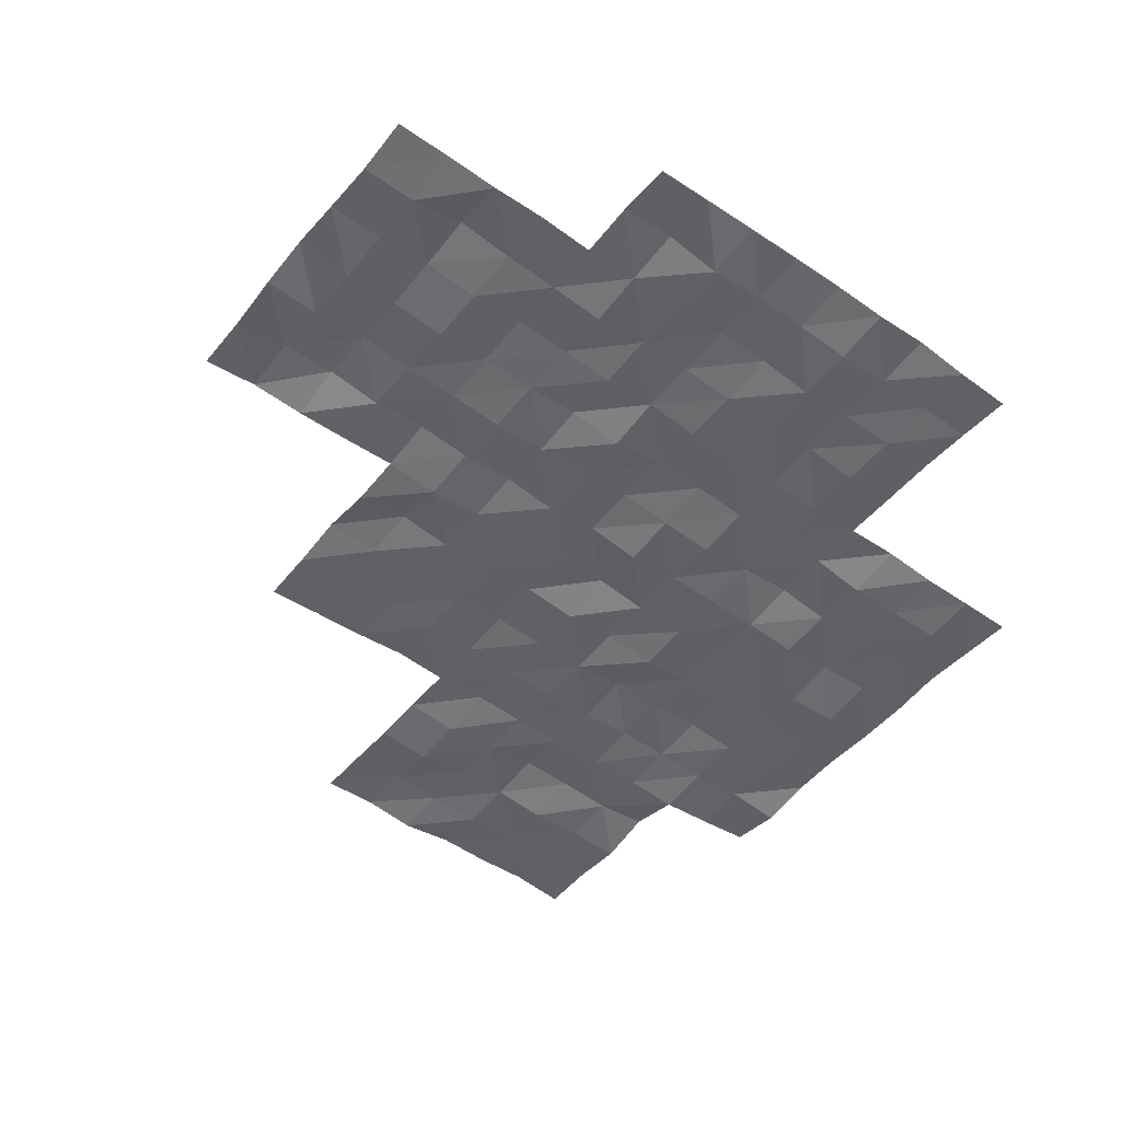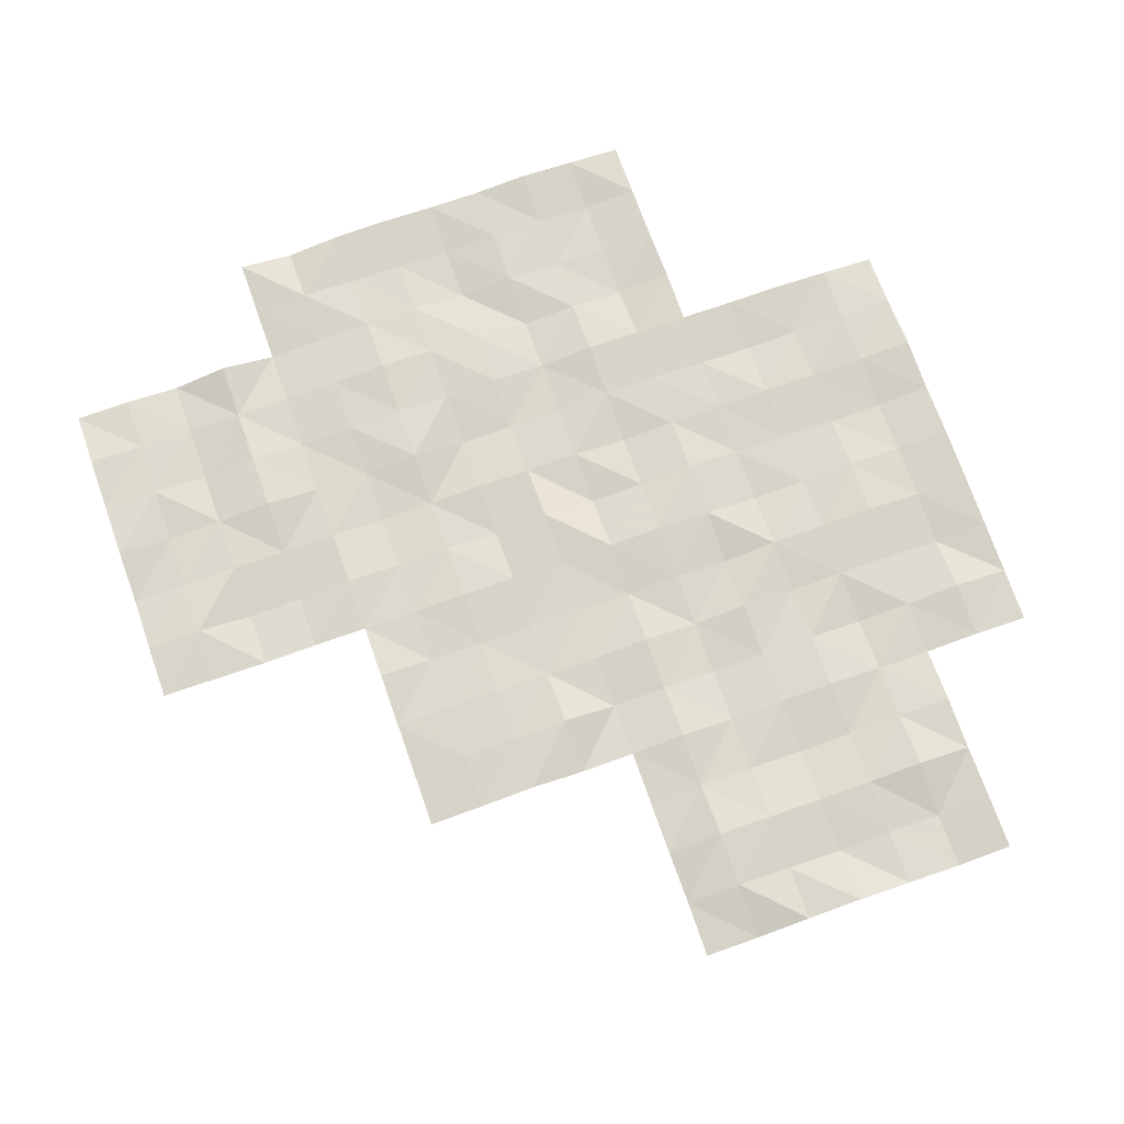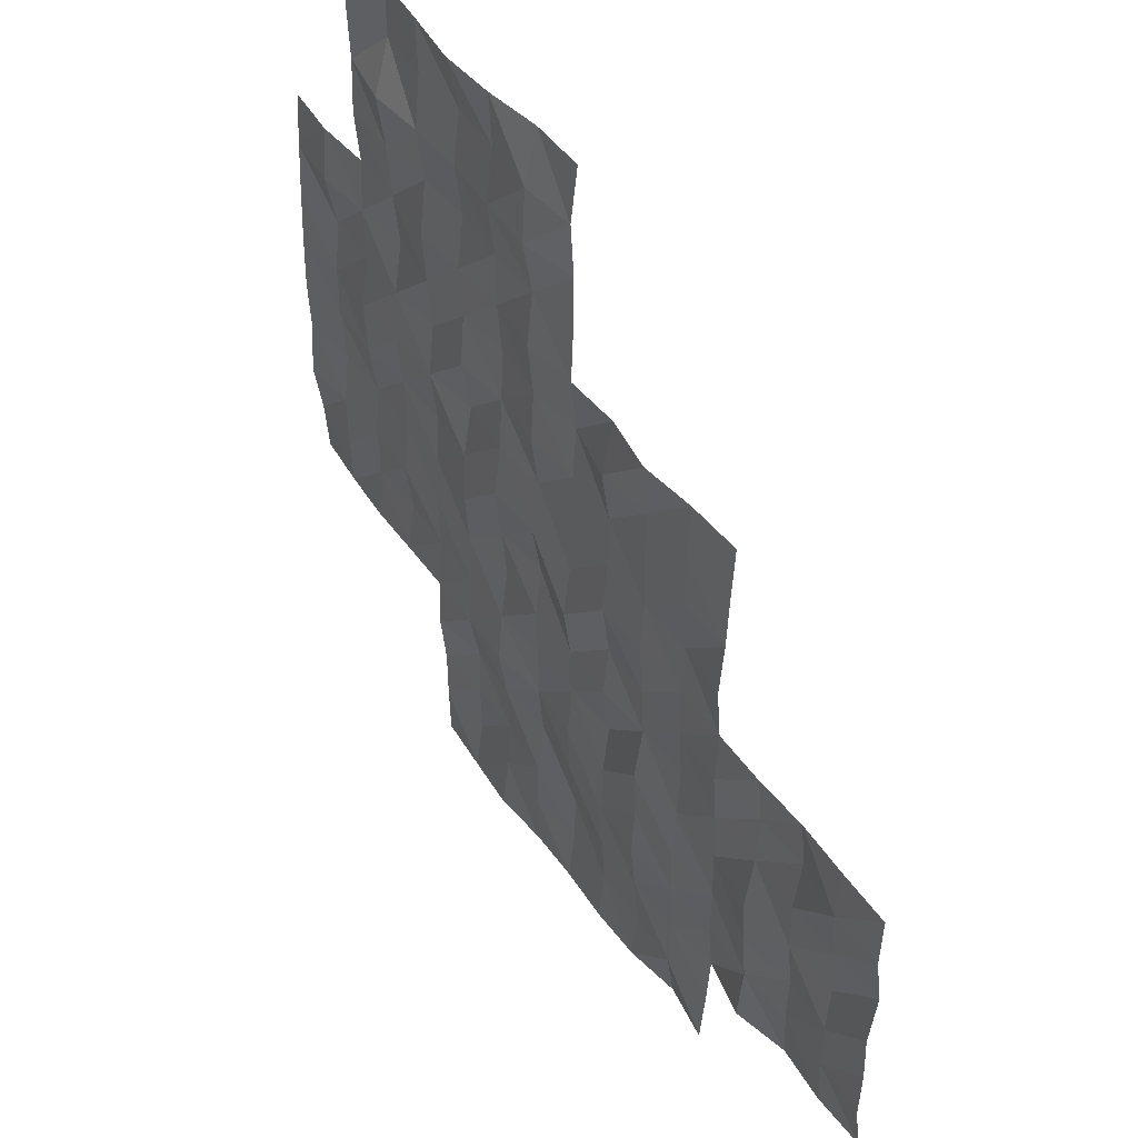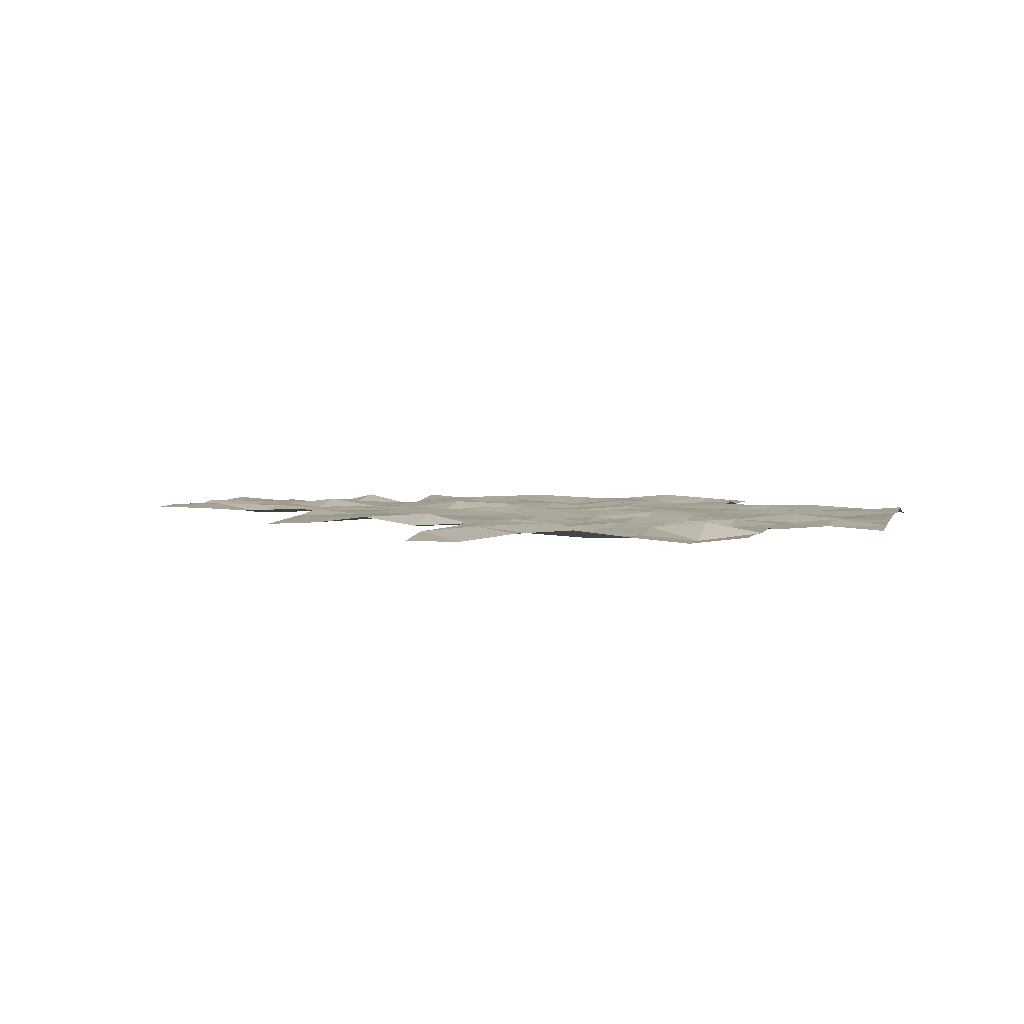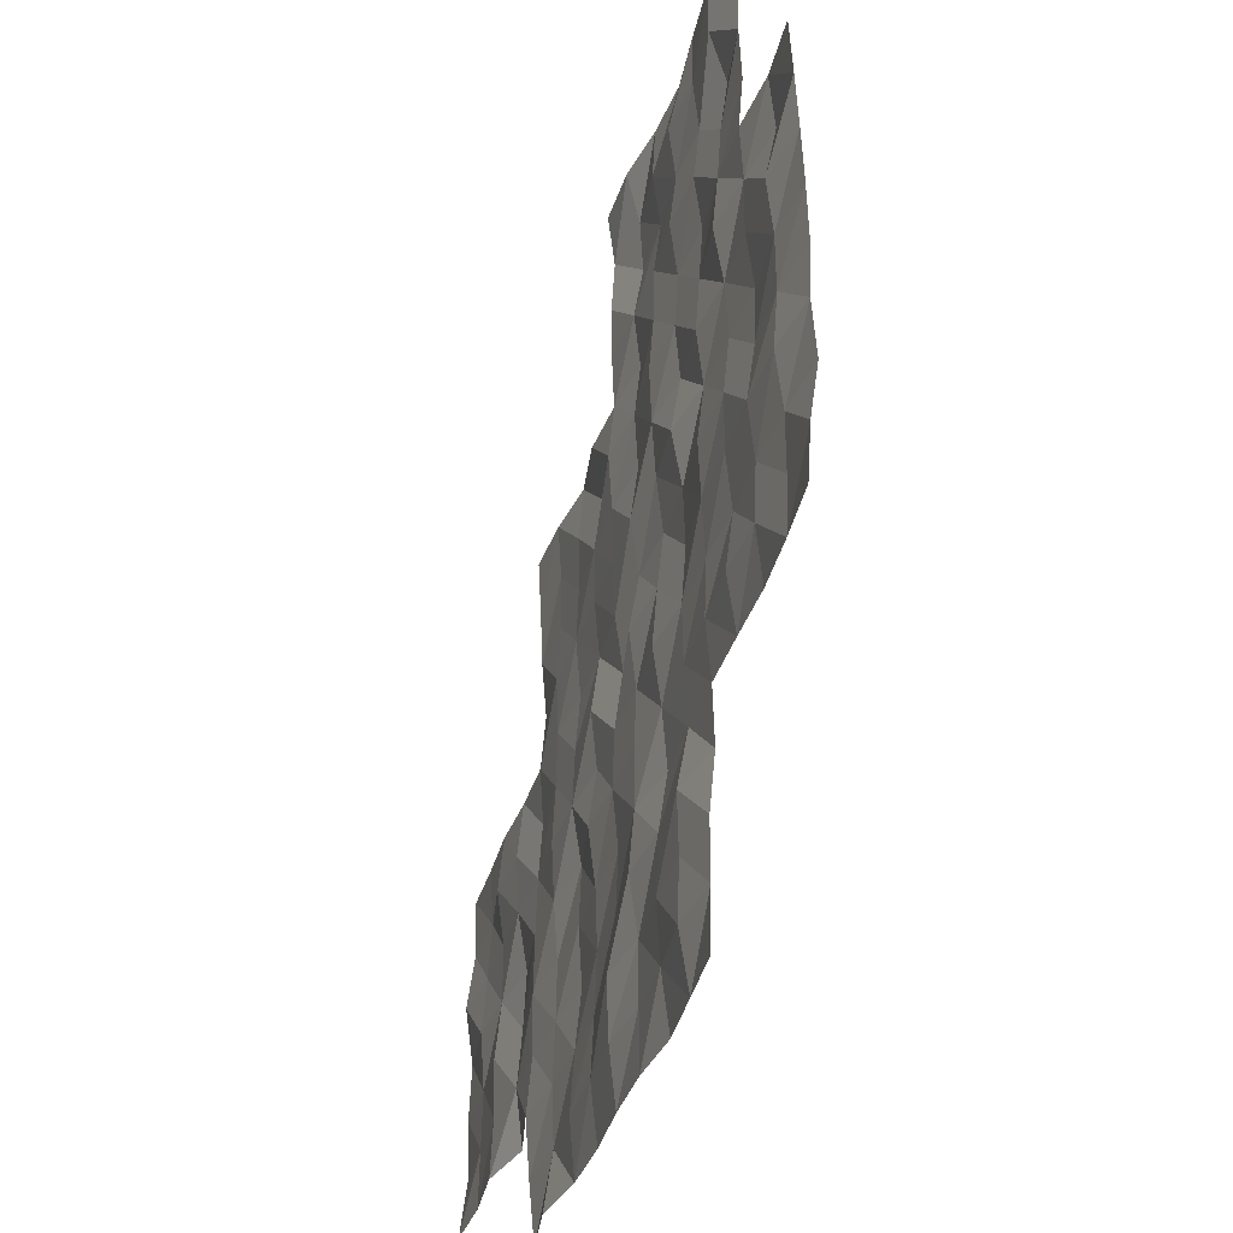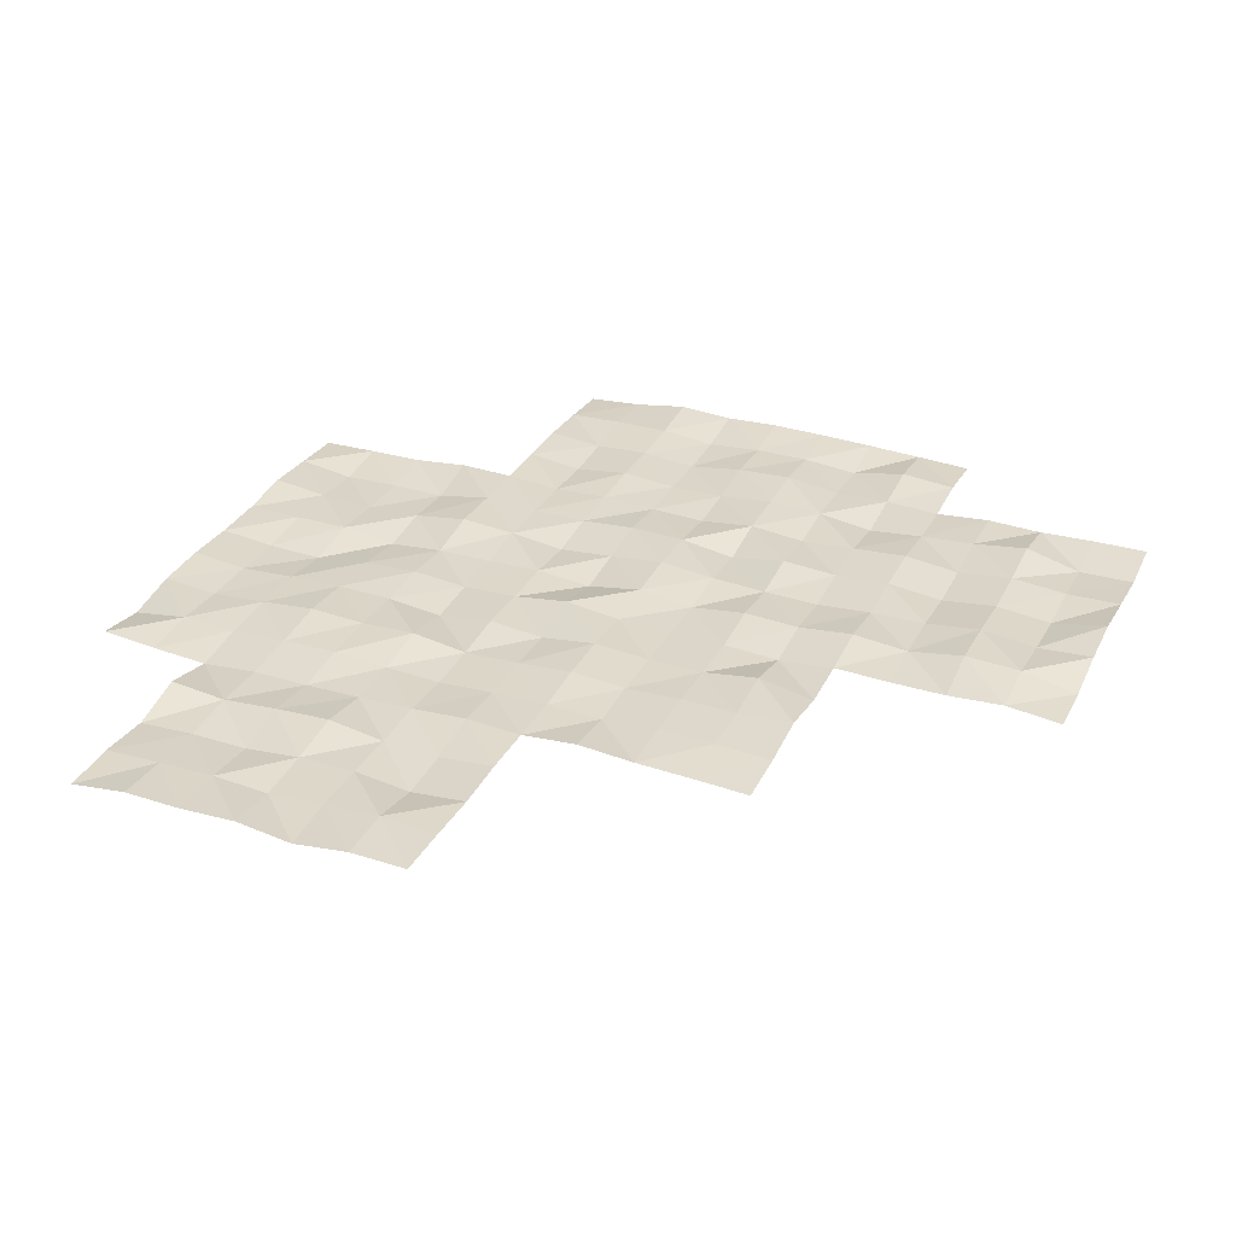
<metadata>
{"format":"obj","ext":"obj","renderer":"f3d","projection":"perspective","resolution":1024,"background":"white","views":[{"elev":-48.6,"azim":52.4,"up":"+Y"},{"elev":72.7,"azim":-19.5,"up":"+Y"},{"elev":47.7,"azim":-123.7,"up":"+Z"},{"elev":2.7,"azim":13.5,"up":"+Y"},{"elev":-37.7,"azim":73.1,"up":"+Z"},{"elev":31.2,"azim":-66.7,"up":"+Y"}]}
</metadata>
<code>
g Lake_ripples_Mesh
v 25.05 -0.2038 -45.05
v 35 -0.199 -57.5
v 42.5 -0.09767 -55
v 42.5 -0.2405 -50
v 32.5 -0.3112 -60
v 45 -0.2821 -52.5
v 45 -0.1271 -47.5
v 40 -0.3616 -62.5
v 40 -0.2241 -57.5
v 40 -0.2741 -52.5
v 40 -0.2919 -47.5
v 40 -0.3649 -45
v 45 -0.2193 -45
v 35 -0.1957 -52.5
v 30 -0.2728 -62.5
v 30 -0.2798 -57.5
v 47.5 -0.1849 -45
v 32.5 -0.2257 -55
v 37.5 -0.1566 -65
v 37.5 -0.1221 -60
v 37.5 -0.1263 -55
v 37.5 -0.1057 -50
v 35 -0.3456 -62.5
v 30 -0.148 -55
v 30 -0.159 -60
v 50 -0.06739 -57.5
v 35 -0.3082 -50
v 35 -0.1927 -55
v 35 -0.2592 -60
v 35 -0.1444 -65
v 50 -0.1653 -52.5
v 40 -0.2344 -50
v 40 -0.2154 -55
v 40 -0.1553 -60
v 40 -0.1923 -65
v 45 -0.1166 -50
v 45 -0.2961 -55
v 45 -0.142 -60
v 45 -0.2612 -65
v 45 -0.2288 -62.5
v 50 -0.2832 -50
v 50 -0.09779 -55
v 50 -0.3286 -60
v 42.5 -0.1671 -45
v 45 -0.1962 -57.5
v 42.5 -0.0721 -60
v 42.5 -0.08253 -65
v 47.5 -0.2819 -50
v 47.5 -0.1436 -55
v 47.5 -0.1414 -60
v 47.5 -0.202 -57.5
v 47.5 -0.2424 -52.5
v 47.5 -0.2277 -47.5
v 42.5 -0.2985 -62.5
v 42.5 -0.3208 -57.5
v 42.5 -0.2915 -52.5
v 42.5 -0.07667 -47.5
v 37.5 -0.1714 -62.5
v 37.5 -0.2641 -57.5
v 37.5 -0.177 -52.5
v 32.5 -0.3438 -62.5
v 32.5 -0.1844 -57.5
v 33.75 -0.09837 -60
v 40 -0.2024 -61.25
v 43.75 -0.2011 -57.5
v 41.25 -0.2141 -57.5
v 42.5 -0.2224 -56.25
v 47.5 -0.2541 -58.75
v 43.75 -0.1743 -50
v 38.75 -0.1881 -60
v 38.75 -0.3025 -50
v 50 -0.1452 -56.25
v 50 -0.2198 -51.25
v 45 -0.1108 -61.25
v 43.75 -0.08178 -45
v 40 -0.05953 -56.25
v 40 -0.3459 -51.25
v 35 -0.2415 -61.25
v 35 -0.2442 -51.25
v 48.75 -0.217 -60
v 42.5 -0.165 -58.75
v 43.75 -0.3148 -62.5
v 41.25 -0.1993 -62.5
v 42.5 -0.2469 -61.25
v 42.5 -0.2336 -63.75
v 45 -0.1981 -51.25
v 30 -0.1105 -58.75
v 48.75 -0.203 -55
v 46.25 -0.009637 -47.5
v 45 -0.2492 -56.25
v 35 -0.09498 -53.75
v 35 -0.2377 -58.75
v 35 -0.2601 -63.75
v 48.75 -0.1904 -50
v 47.5 -0.1885 -46.25
v 40 -0.2799 -48.75
v 40 -0.2714 -53.75
v 40 -0.2633 -58.75
v 40 -0.3222 -63.75
v 43.75 -0.1709 -65
v 47.5 -0.1842 -48.75
v 45 -0.2606 -48.75
v 45 -0.1613 -53.75
v 45 -0.2345 -58.75
v 45 -0.2357 -63.75
v 43.75 -0.1211 -60
v 48.75 -0.3195 -52.5
v 50 -0.1228 -53.75
v 50 -0.2458 -58.75
v 46.25 -0.3301 -45
v 43.75 -0.1506 -55
v 33.75 -0.1763 -55
v 38.75 -0.1317 -55
v 38.75 -0.1304 -65
v 46.25 -0.1847 -52.5
v 45 -0.2412 -46.25
v 31.25 -0.1735 -55
v 31.25 -0.1838 -60
v 47.5 -0.2264 -51.25
v 36.25 -0.2538 -50
v 36.25 -0.2049 -55
v 36.25 -0.1513 -60
v 36.25 -0.3502 -65
v 47.5 -0.09362 -53.75
v 41.25 -0.09959 -50
v 41.25 -0.1476 -55
v 41.25 -0.259 -60
v 41.25 -0.1913 -65
v 48.75 -0.1658 -57.5
v 46.25 -0.2505 -50
v 46.25 -0.2505 -55
v 46.25 -0.1466 -60
v 41.25 -0.3609 -45
v 46.25 -0.1535 -57.5
v 40 -0.2201 -46.25
v 35 -0.1219 -56.25
v 30 -0.1231 -61.25
v 30 -0.1173 -56.25
v 47.5 -0.3108 -56.25
v 42.5 -0.2222 -53.75
v 42.5 -0.3316 -51.25
v 41.25 -0.1563 -52.5
v 43.75 -0.154 -52.5
v 42.5 -0.2203 -48.75
v 42.5 -0.2302 -46.25
v 41.25 -0.03175 -47.5
v 43.75 -0.1759 -47.5
v 37.5 -0.2539 -63.75
v 37.5 -0.05525 -61.25
v 36.25 -0.217 -62.5
v 38.75 -0.1969 -62.5
v 37.5 -0.07776 -58.75
v 37.5 -0.2166 -56.25
v 36.25 -0.2899 -57.5
v 38.75 -0.1689 -57.5
v 37.5 -0.2198 -53.75
v 37.5 -0.1933 -51.25
v 36.25 -0.1775 -52.5
v 38.75 -0.2422 -52.5
v 32.5 -0.2859 -61.25
v 31.25 -0.2364 -62.5
v 33.75 -0.05989 -62.5
v 32.5 -0.1879 -58.75
v 32.5 -0.3406 -56.25
v 31.25 -0.178 -57.5
v 33.75 -0.2378 -57.5
v 33.75 -0.2944 -56.25
v 31.25 -0.09702 -56.25
v 31.25 -0.2649 -58.75
v 33.75 -0.1969 -61.25
v 31.25 -0.2083 -61.25
v 38.75 -0.06851 -51.25
v 36.25 -0.1831 -51.25
v 36.25 -0.2433 -53.75
v 38.75 -0.288 -56.25
v 36.25 -0.2282 -56.25
v 36.25 -0.2345 -58.75
v 41.25 -0.2552 -58.75
v 46.25 -0.2629 -56.25
v 48.75 -0.2962 -56.25
v 46.25 -0.1337 -53.75
v 46.25 -0.3658 -51.25
v 41.25 -0.343 -56.25
v 46.25 -0.3038 -58.75
v 48.75 -0.171 -58.75
v 48.75 -0.2045 -53.75
v 43.75 -0.1134 -56.25
v 43.75 -0.3534 -63.75
v 43.75 -0.1882 -58.75
v 43.75 -0.349 -53.75
v 43.75 -0.3154 -48.75
v 41.25 -0.3073 -53.75
v 38.75 -0.2598 -63.75
v 38.75 -0.3284 -58.75
v 38.75 -0.2318 -53.75
v 46.25 -0.167 -48.75
v 41.25 -0.2196 -51.25
v 33.75 -0.04029 -58.75
v 48.75 -0.0872 -51.25
v 46.25 -0.3441 -46.25
v 43.75 -0.2449 -51.25
v 43.75 -0.3382 -61.25
v 41.25 -0.3641 -61.25
v 41.25 -0.199 -63.75
v 36.25 -0.1754 -63.75
v 43.75 -0.3116 -46.25
v 41.25 -0.09303 -46.25
v 41.25 -0.2223 -48.75
v 36.25 -0.1695 -61.25
v 38.75 -0.152 -61.25
f 64 151 210
f 209 58 150
f 208 4 125
f 207 57 146
f 116 147 206
f 205 19 123
f 85 128 204
f 84 83 203
f 202 40 82
f 201 6 143
f 200 53 89
f 73 107 199
f 92 63 198
f 197 56 142
f 101 130 196
f 195 33 113
f 98 70 194
f 193 35 114
f 140 126 192
f 102 69 191
f 103 111 190
f 189 38 106
f 105 100 188
f 90 65 187
f 108 88 186
f 109 80 185
f 68 132 184
f 67 66 183
f 119 115 182
f 181 49 131
f 72 129 180
f 179 51 134
f 81 127 178
f 152 122 177
f 176 59 154
f 175 9 155
f 156 121 174
f 173 60 158
f 77 159 172
f 160 161 171
f 170 23 162
f 163 118 169
f 168 62 165
f 167 2 166
f 164 166 62
f 18 167 164
f 112 136 167
f 138 165 16
f 24 168 138
f 18 168 117
f 87 118 25
f 16 169 87
f 165 163 169
f 170 61 160
f 5 170 160
f 29 170 63
f 171 15 137
f 25 171 137
f 118 160 171
f 157 159 60
f 22 172 157
f 71 77 172
f 173 14 79
f 120 79 27
f 120 157 173
f 174 28 91
f 14 174 91
f 158 156 174
f 175 59 153
f 113 153 21
f 113 76 175
f 176 2 136
f 28 176 136
f 121 153 176
f 177 29 92
f 2 177 92
f 59 177 154
f 98 127 34
f 9 178 98
f 66 81 178
f 179 45 90
f 131 90 37
f 131 139 179
f 180 51 139
f 88 139 49
f 88 72 180
f 103 131 37
f 115 103 6
f 115 124 181
f 86 115 6
f 130 86 36
f 130 119 182
f 183 9 76
f 126 76 33
f 126 67 183
f 104 132 38
f 134 104 45
f 134 68 184
f 68 80 50
f 51 185 68
f 129 109 185
f 186 49 124
f 52 186 124
f 31 186 107
f 67 65 55
f 3 187 67
f 111 90 187
f 85 100 47
f 54 188 85
f 82 105 188
f 81 106 46
f 65 81 55
f 45 189 65
f 140 111 3
f 56 190 140
f 143 103 190
f 144 69 4
f 147 144 57
f 147 102 191
f 192 33 97
f 10 192 97
f 56 192 142
f 193 19 148
f 151 148 58
f 8 193 151
f 152 70 20
f 59 194 152
f 155 98 194
f 156 113 21
f 159 156 60
f 159 97 195
f 102 130 36
f 7 196 102
f 53 196 89
f 197 10 77
f 32 197 77
f 4 197 125
f 163 63 5
f 166 163 62
f 166 92 198
f 119 107 52
f 94 119 48
f 94 73 199
f 200 7 116
f 110 116 13
f 110 95 200
f 201 56 141
f 4 201 141
f 69 86 201
f 202 54 84
f 106 84 46
f 106 74 202
f 203 8 64
f 127 64 34
f 127 84 203
f 204 35 99
f 83 99 8
f 83 85 204
f 205 30 93
f 150 93 23
f 58 205 150
f 145 147 57
f 75 145 44
f 13 206 75
f 135 146 11
f 133 135 12
f 44 207 133
f 208 32 96
f 11 208 96
f 57 208 146
f 78 150 23
f 29 209 78
f 20 209 122
f 210 58 149
f 20 210 149
f 34 210 70
f 64 8 151
f 209 149 58
f 208 144 4
f 207 145 57
f 116 7 147
f 205 148 19
f 85 47 128
f 84 54 83
f 202 74 40
f 201 86 6
f 200 95 53
f 73 31 107
f 92 29 63
f 197 141 56
f 101 48 130
f 195 97 33
f 98 34 70
f 193 99 35
f 140 3 126
f 102 36 69
f 103 37 111
f 189 104 38
f 105 39 100
f 90 45 65
f 108 42 88
f 109 43 80
f 68 50 132
f 67 55 66
f 119 52 115
f 181 124 49
f 72 26 129
f 179 139 51
f 81 46 127
f 152 20 122
f 176 153 59
f 175 76 9
f 156 21 121
f 173 157 60
f 77 10 159
f 160 61 161
f 170 78 23
f 163 5 118
f 168 164 62
f 167 136 2
f 164 167 166
f 18 112 167
f 112 28 136
f 138 168 165
f 24 117 168
f 18 164 168
f 87 169 118
f 16 165 169
f 165 62 163
f 170 162 61
f 5 63 170
f 29 78 170
f 171 161 15
f 25 118 171
f 118 5 160
f 157 172 159
f 22 71 172
f 71 32 77
f 173 158 14
f 120 173 79
f 120 22 157
f 174 121 28
f 14 158 174
f 158 60 156
f 175 155 59
f 113 175 153
f 113 33 76
f 176 154 2
f 28 121 176
f 121 21 153
f 177 122 29
f 2 154 177
f 59 152 177
f 98 178 127
f 9 66 178
f 66 55 81
f 179 134 45
f 131 179 90
f 131 49 139
f 180 129 51
f 88 180 139
f 88 42 72
f 103 181 131
f 115 181 103
f 115 52 124
f 86 182 115
f 130 182 86
f 130 48 119
f 183 66 9
f 126 183 76
f 126 3 67
f 104 184 132
f 134 184 104
f 134 51 68
f 68 185 80
f 51 129 185
f 129 26 109
f 186 88 49
f 52 107 186
f 31 108 186
f 67 187 65
f 3 111 187
f 111 37 90
f 85 188 100
f 54 82 188
f 82 40 105
f 81 189 106
f 65 189 81
f 45 104 189
f 140 190 111
f 56 143 190
f 143 6 103
f 144 191 69
f 147 191 144
f 147 7 102
f 192 126 33
f 10 142 192
f 56 140 192
f 193 114 19
f 151 193 148
f 8 99 193
f 152 194 70
f 59 155 194
f 155 9 98
f 156 195 113
f 159 195 156
f 159 10 97
f 102 196 130
f 7 89 196
f 53 101 196
f 197 142 10
f 32 125 197
f 4 141 197
f 163 198 63
f 166 198 163
f 166 2 92
f 119 199 107
f 94 199 119
f 94 41 73
f 200 89 7
f 110 200 116
f 110 17 95
f 201 143 56
f 4 69 201
f 69 36 86
f 202 82 54
f 106 202 84
f 106 38 74
f 203 83 8
f 127 203 64
f 127 46 84
f 204 128 35
f 83 204 99
f 83 54 85
f 205 123 30
f 150 205 93
f 58 148 205
f 145 206 147
f 75 206 145
f 13 116 206
f 135 207 146
f 133 207 135
f 44 145 207
f 208 125 32
f 11 146 208
f 57 144 208
f 78 209 150
f 29 122 209
f 20 149 209
f 210 151 58
f 20 70 210
f 34 64 210

</code>
